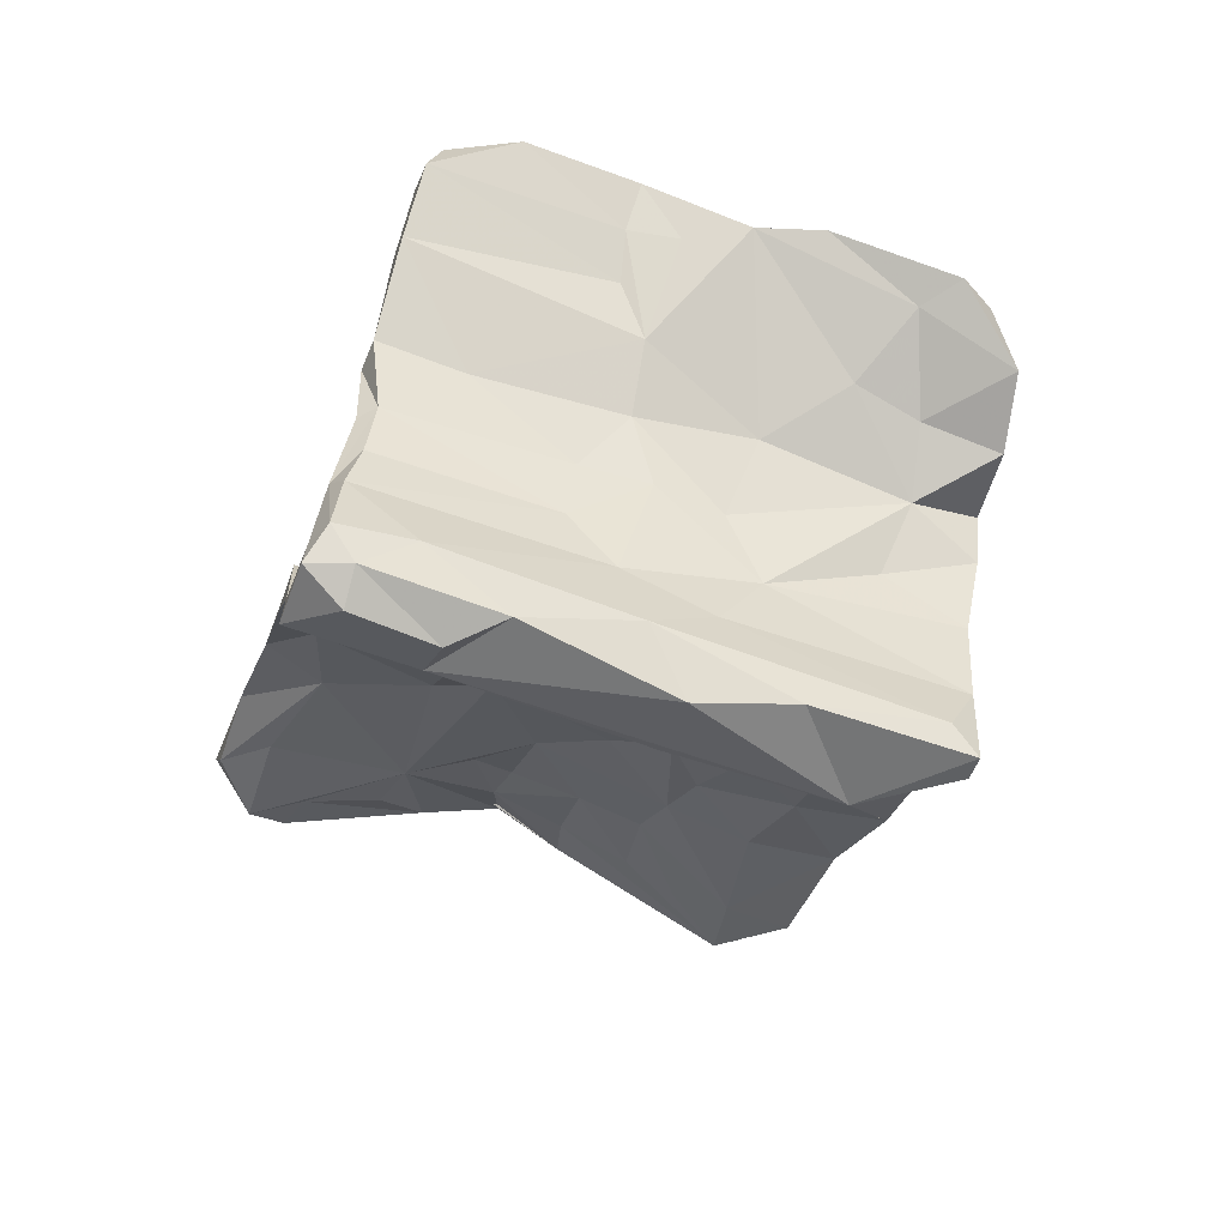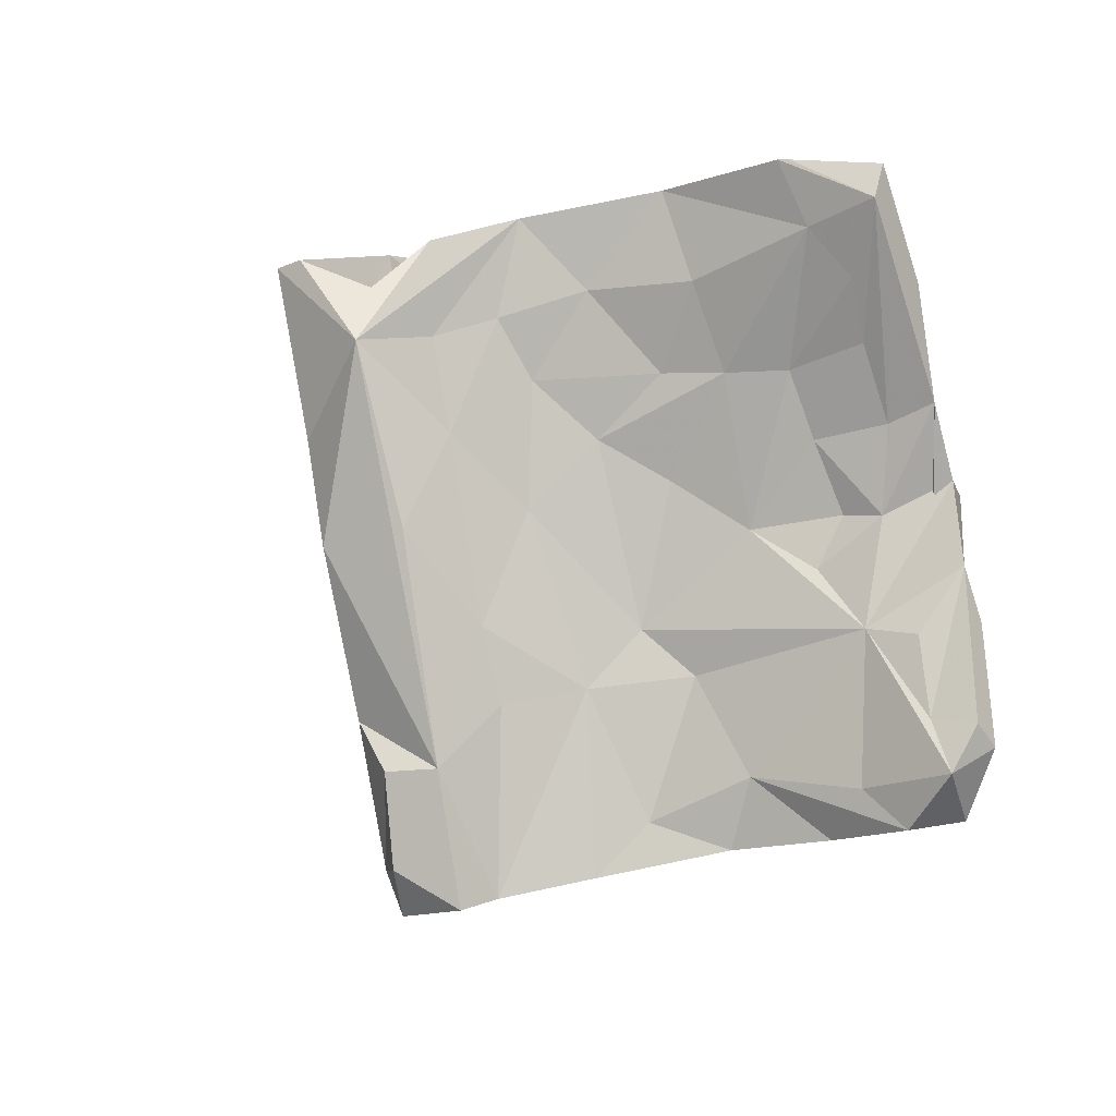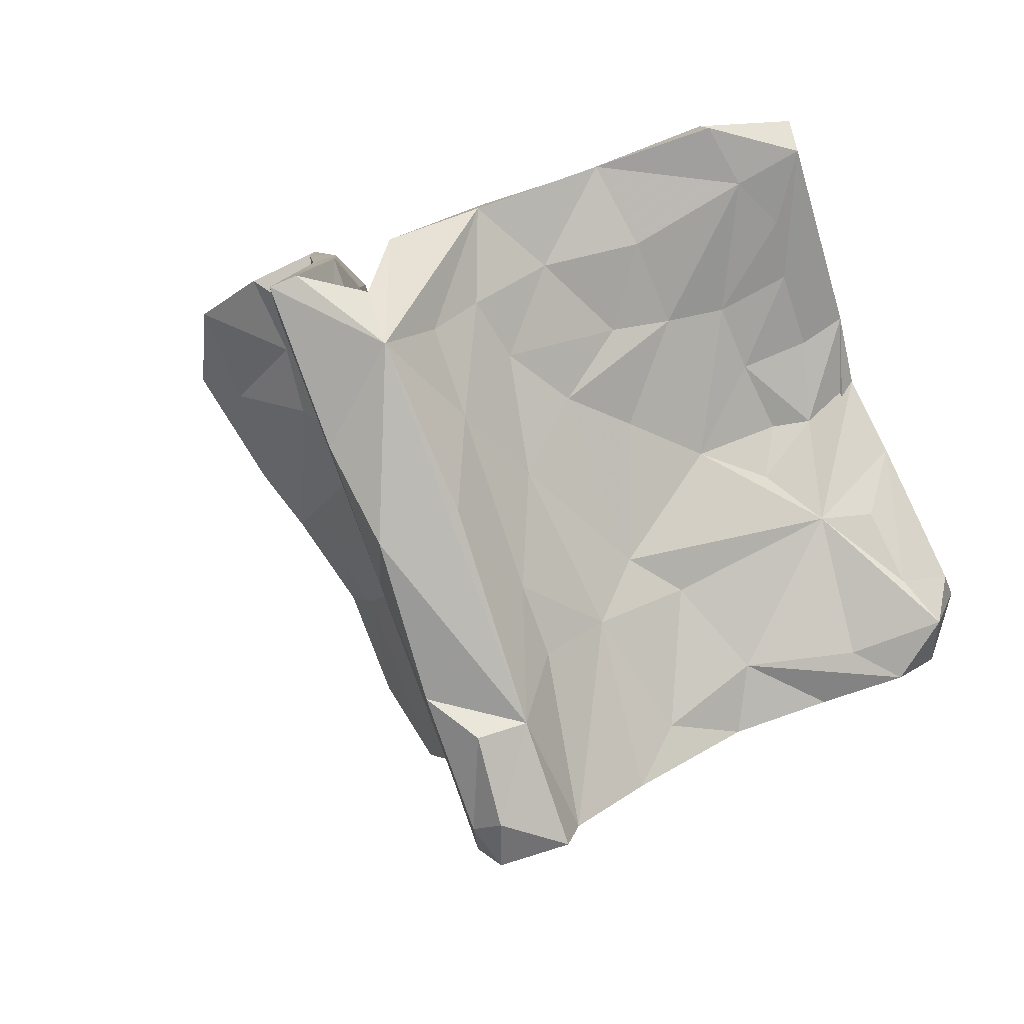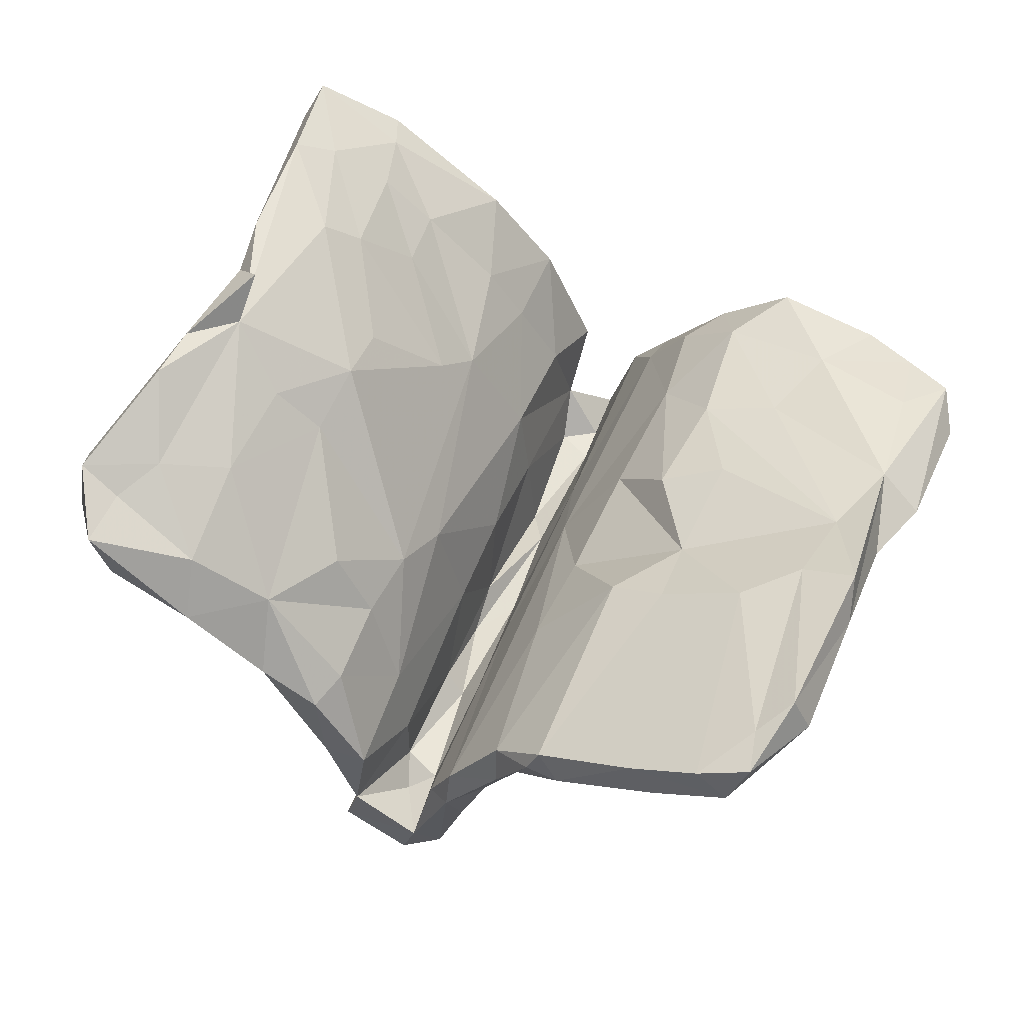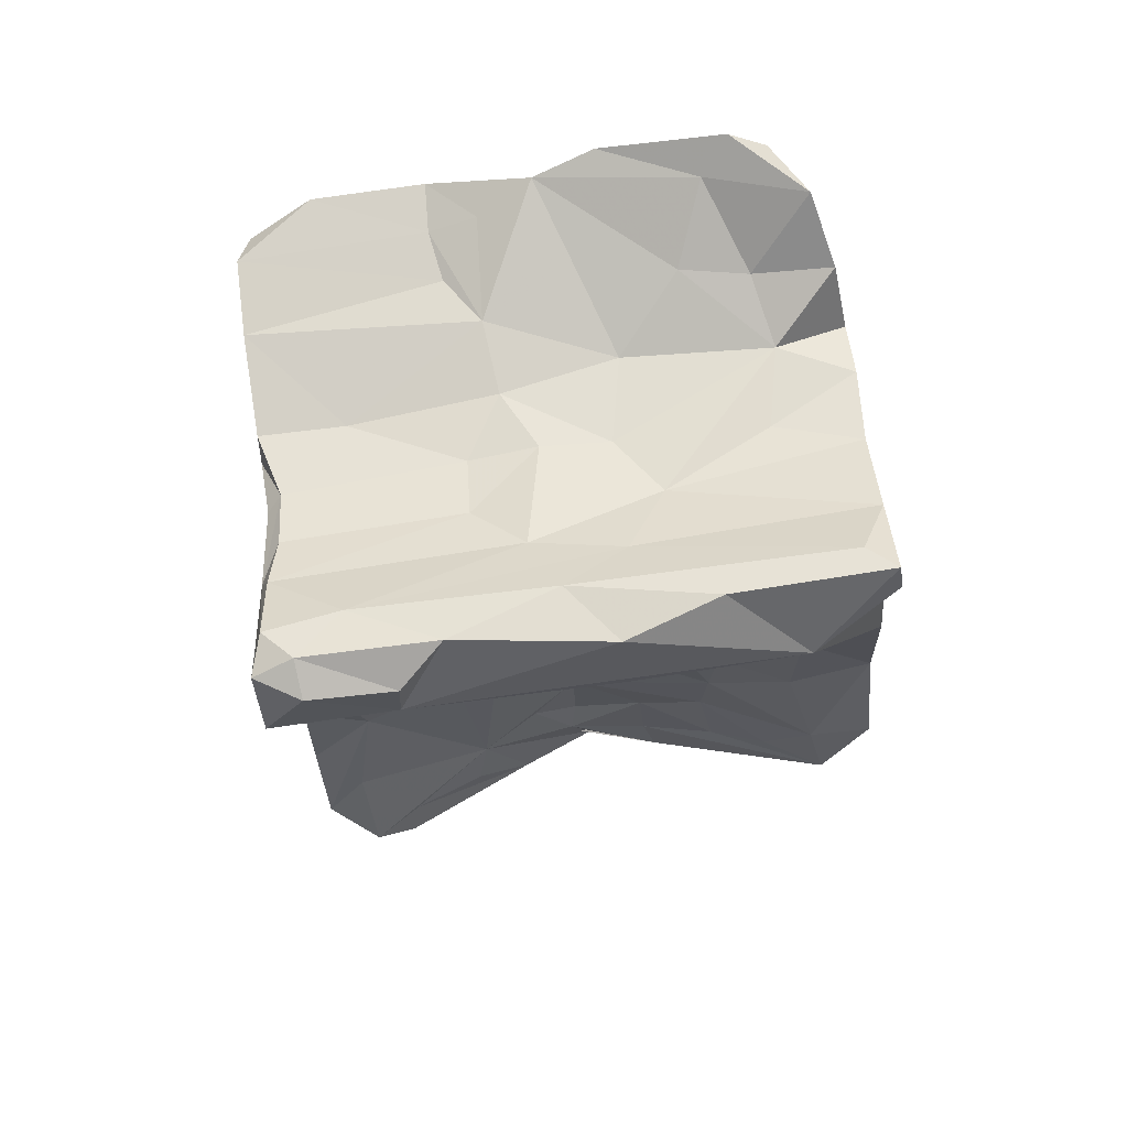
<metadata>
{"format":"obj","ext":"obj","renderer":"f3d","projection":"perspective","resolution":1024,"background":"white","views":[{"elev":-69.9,"azim":47.6,"up":"+Z"},{"elev":18.5,"azim":-125.9,"up":"+Y"},{"elev":21.0,"azim":-158.7,"up":"+Y"},{"elev":-32.1,"azim":-8.9,"up":"+Y"},{"elev":-64.1,"azim":75.1,"up":"+Z"}]}
</metadata>
<code>
v 0.08815 0.4026 -0.3666
v -0.1143 -0.2642 -0.4561
v -0.1019 -0.4481 -0.4496
v 0.177 0.2183 -0.4105
v 0.2906 0.4878 -0.3923
v -0.1635 -0.4161 -0.4742
v 0.06811 0.07045 -0.4514
v -0.1817 -0.2499 -0.3972
v -0.1556 -0.5082 -0.4528
v -0.0103 -0.2147 -0.4395
v 0.04214 -0.01992 -0.368
v 0.08758 0.2029 -0.3786
v 0.1046 -0.04271 -0.3717
v 0.1505 0.4685 -0.2972
v -0.05547 -0.209 -0.3917
v 0.2141 0.4094 -0.3584
v 0.1481 0.3964 -0.365
v -0.03066 -0.06612 -0.3899
v 0.09429 0.1321 -0.3492
v -0.09266 -0.5118 -0.4064
v -0.154 -0.4077 -0.4095
v 0.2949 0.4272 -0.3551
v -0.1565 -0.3455 -0.3839
v -0.08826 -0.184 -0.3602
v 0.2494 0.5068 -0.3725
v -0.03129 -0.219 -0.3367
v -0.009617 0.01119 -0.3485
v 0.1646 0.5296 -0.1714
v -0.2674 -0.4641 -0.4133
v -0.03053 -0.3856 -0.3788
v -0.1069 -0.3934 -0.3828
v 0.1587 0.06066 -0.2742
v -0.04354 0.1178 -0.3677
v 0.1914 0.3466 -0.3553
v 0.005153 -0.1458 -0.2547
v -0.1725 -0.1736 -0.2661
v -0.2578 -0.4704 -0.333
v -0.1446 -0.5124 -0.3866
v -0.07979 -0.08952 -0.2113
v 0.3253 0.4664 -0.2274
v 0.1349 0.1624 -0.2076
v -0.1254 -0.04953 -0.2698
v -0.02264 0.05311 -0.1812
v -0.1313 -0.4891 -0.2407
v 0.04862 0.2167 -0.2187
v 0.2663 0.4891 -0.1872
v 0.1013 -0.1033 -0.2308
v -0.07098 -0.5197 -0.264
v -0.3294 -0.4461 -0.1891
v -0.1748 -0.3552 -0.2552
v 0.04923 0.398 -0.2442
v -0.227 -0.159 -0.1314
v -0.009089 0.2474 -0.2499
v -0.04286 -0.5165 -0.1608
v -0.1065 -0.5275 -0.2128
v 0.01326 0.4214 -0.1398
v -0.2063 -0.3151 -0.1413
v 0.01284 0.2436 -0.09184
v 0.3095 0.4615 -0.08905
v -0.09124 0.1193 -0.1527
v 0.08763 -0.2055 -0.1368
v 0.2141 0.1138 -0.1303
v 0.03399 0.5765 -0.08093
v 0.1047 0.03474 -0.1405
v -0.1105 -0.5107 -0.1382
v 0.2342 0.01562 -0.01886
v -0.03642 0.3199 -0.1046
v 0.05529 0.5634 0.008993
v 0.08688 0.4172 -0.114
v 0.2709 0.4058 -0.07221
v 0.1957 -0.1092 -0.0276
v -0.2617 -0.4754 -0.17
v -0.03869 -0.5474 -0.06347
v 0.332 0.281 -0.01107
v -0.3614 -0.4344 -0.04775
v 0.3706 0.4394 -0.0601
v -0.06916 0.4664 -0.01729
v 0.1815 0.05087 0.01764
v 0.1351 -0.2256 -0.02722
v -0.1517 -0.0716 -0.03473
v -0.000231 0.4293 0.000678
v -0.3541 -0.3614 -0.09679
v -0.004074 -0.5804 0.06064
v 0.4419 0.4142 0.07158
v 0.1028 -0.1186 -0.02731
v -0.001879 -0.5327 -0.05692
v -0.2177 -0.1528 0.002661
v -0.04719 -0.5222 0.001259
v -0.3198 -0.3822 -0.0322
v 0.3872 0.4196 0.07298
v -0.1225 0.2269 -0.03343
v 0.3145 0.3765 0.04516
v 0.03288 -0.254 -0.04004
v -0.272 -0.2533 -0.0117
v 0.1423 -0.2448 0.119
v 0.2367 -0.1948 0.06844
v -0.2451 -0.0709 -0.033
v 0.438 0.2662 0.1027
v 0.11 -0.4469 0.05625
v -0.1687 0.2025 0.1165
v -0.3319 -0.1359 0.0123
v -0.4608 -0.2748 0.02683
v -0.1045 0.2608 0.06091
v -0.4577 -0.3968 -0.008022
v -0.1764 0.338 0.05475
v 0.2685 0.2276 0.05843
v -0.2143 0.1641 0.04783
v -0.07306 0.4515 0.08094
v 0.04922 -0.5991 0.05556
v 0.7189 0.2483 0.1468
v 0.334 -0.2535 0.1509
v -0.2061 0.4924 0.09323
v 0.6001 0.3311 0.1379
v -0.06992 0.5998 0.1281
v -0.3431 -0.2143 0.08211
v 0.5144 0.06352 0.1651
v 0.2367 -0.01706 0.1303
v 0.5426 0.1913 0.1573
v -0.7302 -0.2954 0.1235
v 0.3207 0.132 0.1542
v 0.2608 -0.1818 0.161
v 0.009374 -0.5775 0.1058
v 0.3812 0.3211 0.1474
v 0.3346 -0.0248 0.1937
v 0.3431 0.000295 0.1123
v -0.2613 0.3467 0.1192
v -0.4599 -0.3106 0.09356
v 0.7555 0.1642 0.2421
v -0.3632 0.5936 0.1991
v 0.2155 -0.2906 0.1848
v 0.4839 0.3916 0.1783
v -0.6421 -0.2506 0.1035
v 0.6368 0.3024 0.2007
v 0.5288 0.2188 0.2216
v -0.5965 -0.3523 0.08492
v 0.698 0.2268 0.2271
v 0.436 0.1117 0.2045
v -0.1265 0.6282 0.09109
v -0.5515 -0.02416 0.1824
v -0.3294 0.09484 0.1239
v 0.7649 0.08539 0.213
v 0.678 0.06174 0.2098
v -0.5958 -0.283 0.1615
v 0.1402 -0.6504 0.2256
v 0.1866 -0.6666 0.1738
v -0.7139 -0.1246 0.1761
v -0.2381 0.3868 0.1933
v -0.3928 -0.0129 0.1967
v 0.4842 -0.3052 0.2679
v -0.3098 0.6956 0.1786
v -0.2039 0.4931 0.1804
v 0.4291 -0.384 0.2814
v -0.4427 0.04791 0.1728
v 0.6612 0.1068 0.2651
v 0.5802 -0.2273 0.273
v 0.3652 -0.3377 0.2214
v -0.3451 0.0894 0.2326
v -0.3422 0.3578 0.1883
v 0.6624 -0.1308 0.2704
v 0.5956 -0.08398 0.3109
v -0.4992 0.1383 0.2588
v 0.2889 -0.7113 0.2651
v -0.7893 -0.1858 0.1536
v -0.3064 0.1745 0.2225
v -0.636 -0.01589 0.218
v 0.4289 -0.3021 0.3235
v -0.279 0.6238 0.239
v -0.2764 0.6859 0.231
v -0.2943 0.5181 0.2476
v 0.3281 -0.3343 0.2829
v -0.4375 0.1285 0.2301
v -0.77 -0.2881 0.2092
v 0.5024 -0.1894 0.3048
v -0.7302 -0.1996 0.2128
v -0.3849 0.2466 0.2081
v 0.2321 -0.6918 0.3068
v -0.4251 0.5173 0.2416
v -0.7922 -0.1631 0.2428
v -0.4552 0.6496 0.2556
v -0.5433 -0.133 0.2273
v -0.4391 0.4118 0.2583
v 0.4158 -0.608 0.3363
v -0.6649 -0.143 0.2369
v -0.4262 0.694 0.2975
v -0.7845 -0.1165 0.2086
v -0.4738 0.01118 0.2549
v -0.6381 0.08103 0.3098
v -0.4759 0.282 0.2838
v 0.4978 -0.4097 0.341
v -0.3414 0.3529 0.2772
v 0.3118 -0.6992 0.3403
v -0.5482 0.1046 0.328
v 0.5014 -0.3431 0.3821
v -0.6789 -0.004171 0.3133
v -0.4699 0.504 0.3429
v -0.3978 0.5276 0.3083
v 0.3779 -0.5966 0.3935
v -0.5323 0.3225 0.3307
v 0.3201 -0.6338 0.3563
v -0.5545 0.1931 0.3582
v -0.4092 0.3386 0.3201
v -0.5288 0.1526 0.4023
f 200 198 161
f 188 161 198
f 139 200 161
f 192 198 200
f 173 166 193
f 197 193 166
f 160 173 193
f 193 189 160
f 155 160 189
f 197 189 193
f 192 187 194
f 185 194 187
f 157 192 186
f 180 186 192
f 199 197 166
f 194 183 192
f 180 192 183
f 178 183 194
f 182 189 197
f 146 185 187
f 178 194 185
f 163 178 185
f 174 183 178
f 166 170 199
f 176 199 170
f 191 197 199
f 152 189 182
f 191 182 197
f 191 199 176
f 144 176 170
f 162 191 176
f 191 162 182
f 152 182 162
f 195 192 201
f 157 201 192
f 196 195 201
f 198 192 195
f 179 198 195
f 202 192 200
f 187 202 200
f 187 192 202
f 139 187 200
f 17 16 14
f 25 14 16
f 25 1 14
f 28 14 1
f 20 38 9
f 29 9 38
f 3 20 9
f 55 38 20
f 6 3 9
f 30 20 3
f 2 3 6
f 29 6 9
f 37 29 38
f 8 6 29
f 37 8 29
f 2 6 8
f 10 3 2
f 30 3 10
f 13 30 10
f 23 31 15
f 26 15 31
f 24 23 15
f 21 31 23
f 8 10 2
f 32 30 13
f 7 13 10
f 7 10 8
f 1 7 8
f 33 1 8
f 4 13 7
f 53 1 33
f 22 13 4
f 1 4 7
f 5 22 4
f 32 13 22
f 1 5 4
f 40 22 5
f 25 5 1
f 40 5 25
f 34 25 16
f 144 170 130
f 121 130 170
f 122 144 130
f 180 143 127
f 135 127 143
f 148 180 127
f 183 143 180
f 165 139 146
f 163 146 139
f 185 146 163
f 127 115 148
f 87 148 115
f 186 180 148
f 187 139 165
f 166 121 170
f 153 139 161
f 171 153 161
f 140 139 153
f 149 152 111
f 156 111 152
f 155 149 111
f 189 152 149
f 173 121 166
f 145 111 156
f 162 156 152
f 125 155 111
f 124 121 173
f 153 171 140
f 175 140 171
f 161 175 171
f 158 140 175
f 164 157 100
f 103 100 157
f 190 164 100
f 201 157 164
f 117 121 124
f 120 124 173
f 159 155 142
f 116 142 155
f 141 159 142
f 160 155 159
f 118 142 116
f 125 116 155
f 173 137 120
f 123 120 137
f 160 137 173
f 117 124 120
f 128 159 141
f 110 141 142
f 97 139 140
f 118 98 113
f 131 113 98
f 110 118 113
f 116 98 118
f 131 98 84
f 74 84 98
f 138 77 112
f 105 112 77
f 129 138 112
f 63 77 138
f 176 144 162
f 145 162 144
f 172 178 163
f 178 172 174
f 143 174 172
f 183 174 143
f 119 172 163
f 135 143 172
f 172 119 135
f 102 135 119
f 195 196 184
f 167 184 196
f 179 195 184
f 168 179 184
f 196 201 190
f 164 190 201
f 169 196 190
f 179 181 188
f 175 188 181
f 198 179 188
f 177 181 179
f 175 161 188
f 148 157 186
f 141 110 128
f 113 128 110
f 142 118 110
f 90 131 84
f 76 90 84
f 123 131 90
f 114 108 68
f 81 68 108
f 63 114 68
f 151 108 114
f 28 63 68
f 138 114 63
f 168 114 138
f 99 109 86
f 83 86 109
f 79 99 86
f 145 109 99
f 88 73 83
f 86 83 73
f 122 88 83
f 65 73 88
f 122 83 109
f 55 86 73
f 127 75 89
f 72 89 75
f 94 127 89
f 104 75 127
f 135 102 104
f 82 104 102
f 49 104 82
f 101 82 102
f 61 79 86
f 96 99 79
f 95 93 88
f 65 88 93
f 122 95 88
f 85 93 95
f 52 82 101
f 139 101 102
f 49 82 52
f 97 52 101
f 115 94 87
f 57 87 94
f 127 94 115
f 60 52 97
f 139 97 101
f 71 96 79
f 111 99 96
f 64 93 85
f 121 85 95
f 61 71 79
f 66 96 71
f 64 41 35
f 11 35 41
f 65 64 35
f 70 41 64
f 60 53 42
f 33 42 53
f 52 60 42
f 67 53 60
f 62 47 32
f 30 32 47
f 40 62 32
f 71 47 62
f 58 45 14
f 17 14 45
f 69 58 14
f 43 45 58
f 28 69 14
f 81 58 69
f 12 17 45
f 22 40 32
f 76 62 40
f 41 46 34
f 25 34 46
f 19 41 34
f 70 46 41
f 68 69 28
f 63 51 56
f 53 56 51
f 77 63 56
f 1 51 63
f 28 1 63
f 55 20 48
f 30 48 20
f 54 55 48
f 44 38 55
f 65 44 55
f 31 38 44
f 21 38 31
f 35 31 44
f 26 31 35
f 65 35 44
f 36 8 37
f 52 36 37
f 42 8 36
f 48 30 47
f 61 48 47
f 11 26 35
f 39 50 24
f 23 24 50
f 27 39 24
f 57 50 39
f 52 42 36
f 33 8 42
f 15 26 11
f 19 11 41
f 12 19 34
f 51 1 53
f 40 25 46
f 59 40 46
f 127 135 104
f 57 94 89
f 132 139 102
f 19 18 11
f 15 11 18
f 27 18 19
f 24 15 18
f 27 24 18
f 17 34 16
f 12 34 17
f 27 19 12
f 45 27 12
f 37 21 23
f 38 21 37
f 50 37 23
f 72 37 50
f 130 95 122
f 145 99 111
f 125 111 96
f 78 85 121
f 130 121 95
f 107 97 140
f 157 87 103
f 80 103 87
f 148 87 157
f 58 103 80
f 57 80 87
f 91 97 107
f 126 107 140
f 66 125 96
f 98 125 66
f 62 98 66
f 116 125 98
f 106 78 117
f 121 117 78
f 120 106 117
f 64 78 106
f 126 91 107
f 105 91 126
f 67 91 105
f 112 105 126
f 147 100 103
f 151 103 108
f 81 108 103
f 67 105 77
f 123 92 106
f 70 106 92
f 120 123 106
f 90 92 123
f 61 47 71
f 66 71 62
f 27 45 43
f 80 43 58
f 56 53 67
f 91 67 60
f 106 70 64
f 74 62 76
f 84 74 76
f 98 62 74
f 59 76 40
f 59 46 70
f 92 59 70
f 90 76 59
f 57 72 50
f 49 37 72
f 52 37 49
f 54 48 61
f 77 56 67
f 134 123 137
f 169 147 151
f 103 151 147
f 167 169 151
f 190 147 169
f 128 154 160
f 134 160 154
f 160 159 128
f 132 163 139
f 119 163 132
f 162 145 156
f 102 119 132
f 109 145 144
f 150 179 168
f 167 168 184
f 114 168 167
f 177 179 129
f 150 129 179
f 169 167 196
f 158 181 177
f 129 158 177
f 175 181 158
f 100 147 190
f 160 134 137
f 131 123 134
f 129 112 126
f 158 129 126
f 167 151 114
f 133 136 128
f 154 128 136
f 113 133 128
f 134 136 133
f 131 133 113
f 133 131 134
f 59 92 90
f 150 138 129
f 168 138 150
f 49 75 104
f 64 85 78
f 81 103 58
f 60 97 91
f 69 68 81
f 55 73 65
f 54 86 55
f 49 72 75
f 57 89 72
f 64 65 93
f 54 61 86
f 39 80 57
f 43 80 39
f 27 43 39
f 154 136 134
f 144 122 109
f 140 158 126
f 189 149 155
f 146 187 165

</code>
